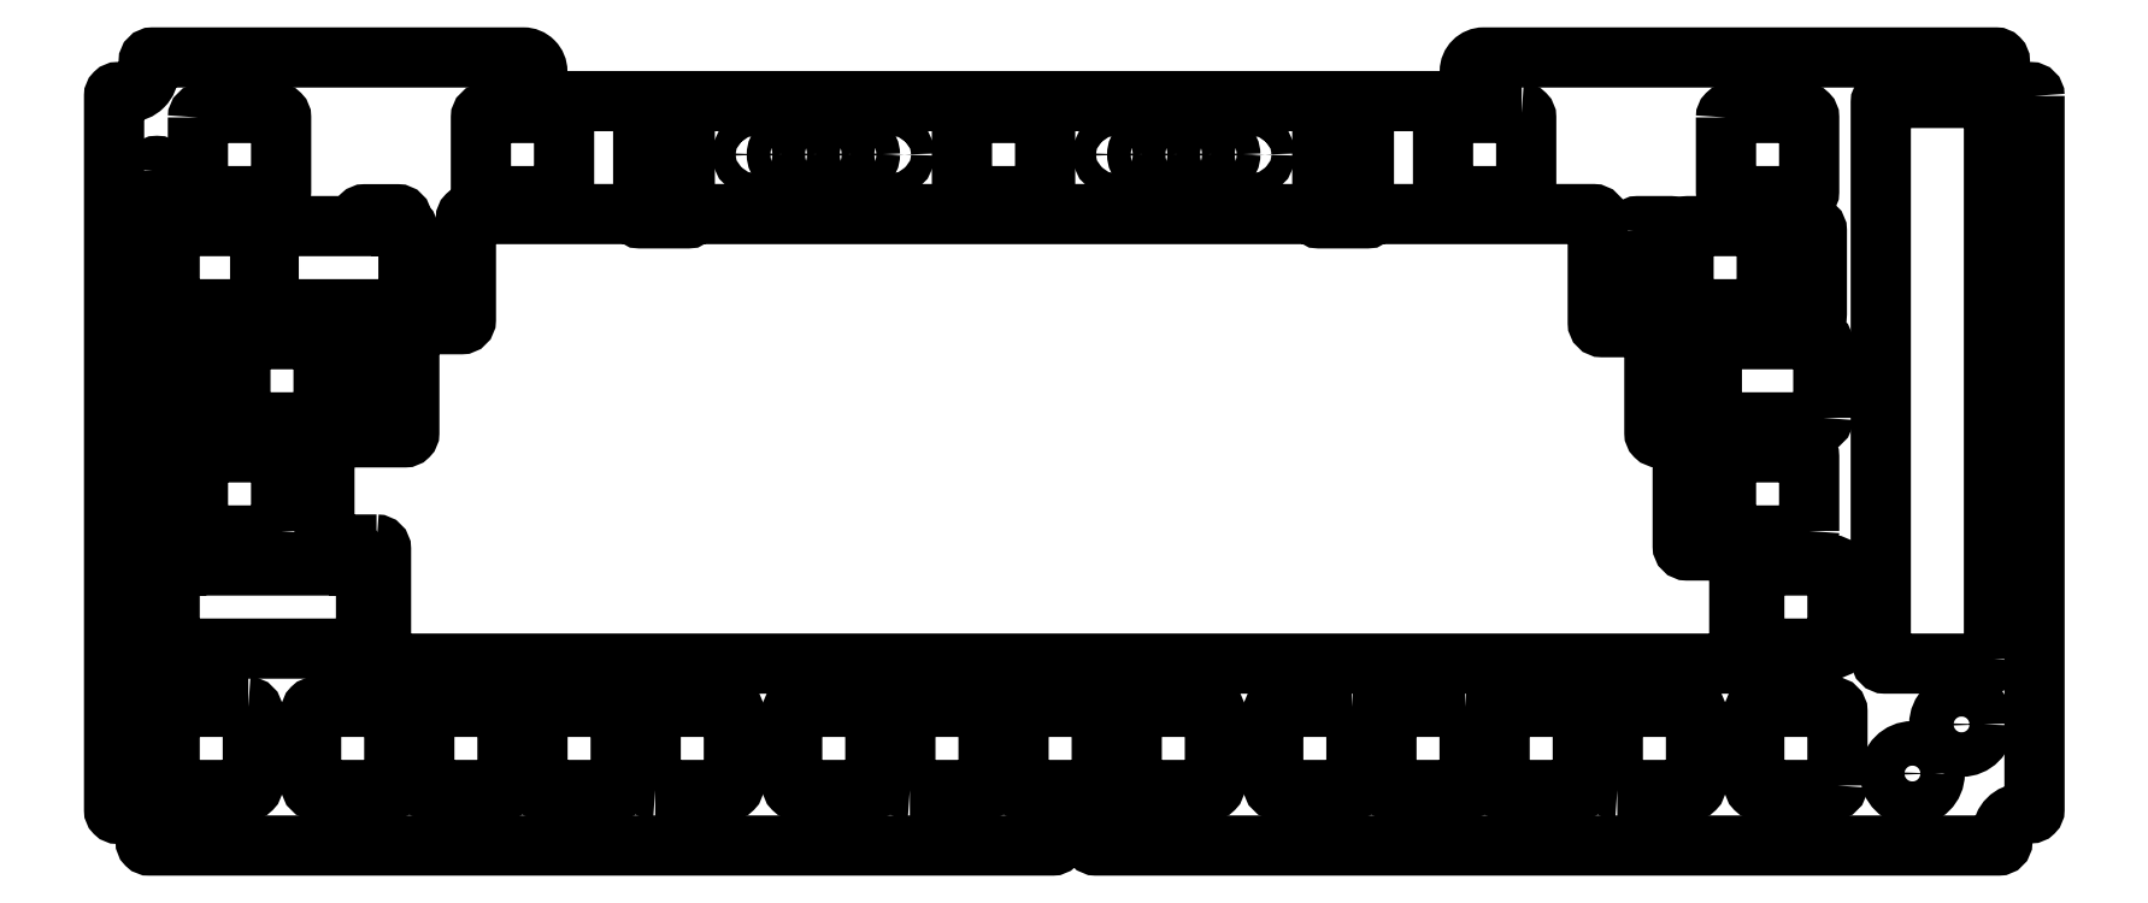
<metadata>
{"format":"dxf","ext":"dxf","renderer":"ezdxf+matplotlib","layout":"modelspace","background":"white","min_lineweight":24,"dpi":150}
</metadata>
<code>
0
SECTION
2
ENTITIES
0
LWPOLYLINE
8
0
90
11
70
1
43
0
10
-306.3
20
83.49
10
-292.6
20
83.49
42
0.4142
10
-291.8
20
84.24
10
-291.8
20
98.74
42
0.4142
10
-292.6
20
99.49
10
-298.1
20
99.49
42
0.4142
10
-298.8
20
98.74
10
-298.8
20
97.49
10
-306.3
20
97.49
42
0.4142
10
-307
20
96.74
10
-307
20
84.24
42
0.4142
0
LWPOLYLINE
8
0
90
8
70
1
43
0
10
-281.9
20
78.44
10
-294.4
20
78.44
42
0.4142
10
-295.1
20
77.69
10
-295.1
20
65.19
42
0.4142
10
-294.4
20
64.44
10
-281.9
20
64.44
42
0.4142
10
-281.1
20
65.19
10
-281.1
20
77.69
42
0.4142
0
LWPOLYLINE
8
0
90
14
70
1
43
0
10
-289.6
20
83.49
42
-0.4142
10
-290.4
20
84.24
10
-290.4
20
96.74
42
-0.4142
10
-289.6
20
97.49
10
-274.9
20
97.49
10
-274.9
20
98.74
42
-0.4142
10
-274.2
20
99.49
10
-268.7
20
99.49
42
-0.4142
10
-267.9
20
98.74
10
-267.9
20
97.49
10
-267.6
20
97.49
42
-0.4142
10
-266.8
20
96.74
10
-266.8
20
84.24
42
-0.4142
10
-267.6
20
83.49
0
LWPOLYLINE
8
0
90
8
70
1
43
0
10
-227.3
20
115.8
10
-227.3
20
101
42
0.4142
10
-226.6
20
100.3
10
-221.1
20
100.3
42
0.4142
10
-220.3
20
101
10
-220.3
20
115.8
42
0.4142
10
-221.1
20
116.5
10
-226.6
20
116.5
42
0.4142
0
LWPOLYLINE
8
0
90
38
70
1
43
0
10
6.825
20
119.4
10
6.825
20
-0.7492
42
-0.4142
10
6.175
20
-1.399
10
4.817
20
-1.399
42
0.4142
10
1.417
20
-4.799
10
1.417
20
-6.175
42
-0.4142
10
0.7666
20
-6.825
10
-151.1
20
-6.825
42
-0.4142
10
-151.8
20
-6.175
10
-151.8
20
-4.1
42
1
10
-157.8
20
-4.1
10
-157.8
20
-6.175
42
-0.4142
10
-158.4
20
-6.825
10
-310.4
20
-6.825
42
-0.4391
10
-311.1
20
-6.191
10
-311.1
20
-4.897
42
0.4142
10
-314.5
20
-1.497
10
-315.7
20
-1.497
42
-0.4142
10
-316.4
20
-0.8471
10
-316.4
20
119.4
42
-0.4142
10
-315.7
20
120.1
10
-314
20
120.1
42
0.4142
10
-310.6
20
123.5
10
-310.6
20
125.2
42
-0.4142
10
-309.9
20
125.9
10
-247.5
20
125.9
42
-0.4142
10
-245.2
20
123.5
10
-245.2
20
121
42
0.4142
10
-242.7
20
118.5
10
-90.67
20
118.5
42
0.4142
10
-88.22
20
121
10
-88.22
20
123.5
42
-0.4142
10
-85.87
20
125.9
10
0.3471
20
125.9
42
-0.4142
10
0.9971
20
125.2
10
0.9971
20
123.5
42
0.4142
10
4.397
20
120.1
10
6.175
20
120.1
42
-0.4142
0
LWPOLYLINE
8
0
90
8
70
1
43
0
10
-113
20
115.8
10
-113
20
101
42
0.4142
10
-112.3
20
100.3
10
-106.8
20
100.3
42
0.4142
10
-106
20
101
10
-106
20
115.8
42
0.4142
10
-106.8
20
116.5
10
-112.3
20
116.5
42
0.4142
0
LWPOLYLINE
8
0
90
8
70
1
43
0
10
3.894e-16
20
24.56
10
-9.853e-15
20
118.3
42
0.4142
10
-0.75
20
119.1
10
-18.3
20
119.1
42
0.4142
10
-19.05
20
118.3
10
-19.05
20
24.56
42
0.4142
10
-18.3
20
23.81
10
-0.75
20
23.81
42
0.4142
0
LWPOLYLINE
8
0
90
8
70
1
43
0
10
-79.48
20
116.5
10
-91.98
20
116.5
42
0.4142
10
-92.72
20
115.8
10
-92.72
20
103.3
42
0.4142
10
-91.98
20
102.5
10
-79.47
20
102.5
42
0.4142
10
-78.73
20
103.3
10
-78.72
20
115.8
42
0.4142
0
LWPOLYLINE
8
0
90
8
70
1
43
0
10
-250.2
20
3.275
42
-0.4142
10
-250.9
20
2.525
10
-263.4
20
2.525
42
-0.4142
10
-264.2
20
3.275
10
-264.2
20
15.77
42
-0.4142
10
-263.4
20
16.52
10
-250.9
20
16.52
42
-0.4142
10
-250.2
20
15.77
0
LWPOLYLINE
8
0
90
8
70
1
43
0
10
-245.1
20
15.77
10
-245.1
20
3.275
42
0.4142
10
-244.4
20
2.525
10
-231.9
20
2.525
42
0.4142
10
-231.1
20
3.275
10
-231.1
20
15.77
42
0.4142
10
-231.9
20
16.52
10
-244.4
20
16.52
42
0.4142
0
LWPOLYLINE
8
0
90
8
70
1
43
0
10
-45.1
20
115.8
42
-0.4142
10
-44.35
20
116.5
10
-31.85
20
116.5
42
-0.4142
10
-31.1
20
115.8
10
-31.1
20
103.3
42
-0.4142
10
-31.85
20
102.5
10
-44.35
20
102.5
42
-0.4142
10
-45.1
20
103.3
0
LWPOLYLINE
8
0
90
8
70
1
43
0
10
-173.7
20
115.8
10
-173.7
20
103.3
42
0.4142
10
-172.9
20
102.5
10
-160.4
20
102.5
42
0.4142
10
-159.7
20
103.3
10
-159.7
20
115.8
42
0.4142
10
-160.4
20
116.5
10
-172.9
20
116.5
42
0.4142
0
LWPOLYLINE
8
0
90
8
70
1
43
0
10
-269.2
20
3.275
10
-269.2
20
15.77
42
0.4142
10
-270
20
16.52
10
-282.5
20
16.52
42
0.4142
10
-283.2
20
15.77
10
-283.2
20
3.275
42
0.4142
10
-282.5
20
2.525
10
-270
20
2.525
42
0.4142
0
LWPOLYLINE
8
0
90
8
70
1
43
0
10
-293.8
20
16.52
10
-306.3
20
16.52
42
0.4142
10
-307
20
15.77
10
-307
20
3.275
42
0.4142
10
-306.3
20
2.525
10
-293.8
20
2.525
42
0.4142
10
-293
20
3.275
10
-293
20
15.77
42
0.4142
0
LWPOLYLINE
8
0
90
8
70
1
43
0
10
-182.5
20
2.525
42
-0.4142
10
-183.2
20
3.275
10
-183.2
20
15.77
42
-0.4142
10
-182.5
20
16.52
10
-170
20
16.52
42
-0.4142
10
-169.2
20
15.77
10
-169.2
20
3.275
42
-0.4142
10
-170
20
2.525
0
LWPOLYLINE
8
0
90
8
70
1
43
0
10
-188.3
20
3.275
42
-0.4142
10
-189
20
2.525
10
-201.5
20
2.525
42
-0.4142
10
-202.3
20
3.275
10
-202.3
20
15.77
42
-0.4142
10
-201.5
20
16.52
10
-189
20
16.53
42
-0.4142
10
-188.3
20
15.77
0
LWPOLYLINE
8
0
90
8
70
1
43
0
10
-225.3
20
2.525
42
-0.4142
10
-226.1
20
3.275
10
-226.1
20
15.77
42
-0.4142
10
-225.3
20
16.52
10
-212.8
20
16.52
42
-0.4142
10
-212.1
20
15.77
10
-212.1
20
3.275
42
-0.4142
10
-212.8
20
2.525
0
LWPOLYLINE
8
0
90
8
70
1
43
0
10
-39.59
20
26.34
42
-0.4142
10
-40.34
20
27.09
10
-40.34
20
39.59
42
-0.4142
10
-39.59
20
40.34
10
-27.09
20
40.34
42
-0.4142
10
-26.34
20
39.59
10
-26.34
20
27.09
42
-0.4142
10
-27.09
20
26.34
0
LWPOLYLINE
8
0
90
20
70
1
43
0
10
-274.7
20
40.34
10
-275.1
20
40.34
10
-275.1
20
41.59
42
0.4142
10
-275.8
20
42.34
10
-281.3
20
42.34
42
0.4142
10
-282.1
20
41.59
10
-282.1
20
40.34
10
-299
20
40.34
10
-299
20
41.59
42
0.4142
10
-299.7
20
42.34
10
-305.2
20
42.34
42
0.4142
10
-306
20
41.59
10
-306
20
40.34
10
-306.3
20
40.34
42
0.4142
10
-307
20
39.59
10
-307
20
27.09
42
0.4142
10
-306.3
20
26.34
10
-274.7
20
26.34
42
0.4142
10
-274
20
27.09
10
-274
20
39.59
42
0.4142
0
LWPOLYLINE
8
0
90
8
70
1
43
0
10
-288.3
20
46.14
42
-0.4142
10
-289
20
45.39
10
-301.5
20
45.39
42
-0.4142
10
-302.3
20
46.14
10
-302.3
20
58.64
42
-0.4142
10
-301.5
20
59.39
10
-289
20
59.39
42
-0.4142
10
-288.3
20
58.64
0
LWPOLYLINE
8
0
90
8
70
1
43
0
10
-31.1
20
46.14
10
-31.1
20
58.64
42
0.4142
10
-31.85
20
59.39
10
-44.35
20
59.39
42
0.4142
10
-45.1
20
58.64
10
-45.1
20
46.14
42
0.4142
10
-44.35
20
45.39
10
-31.85
20
45.39
42
0.4142
0
LWPOLYLINE
8
0
90
8
70
1
43
0
10
-28.72
20
65.19
42
-0.4142
10
-29.47
20
64.44
10
-46.73
20
64.44
42
-0.4142
10
-47.48
20
65.19
10
-47.48
20
77.69
42
-0.4142
10
-46.73
20
78.44
10
-29.47
20
78.44
42
-0.4142
10
-28.72
20
77.69
0
LWPOLYLINE
8
0
90
8
70
1
43
0
10
-302.3
20
115.8
10
-302.3
20
103.3
42
0.4142
10
-301.5
20
102.5
10
-289
20
102.5
42
0.4142
10
-288.3
20
103.3
10
-288.3
20
115.8
42
0.4142
10
-289
20
116.5
10
-301.5
20
116.5
42
0.4142
0
LWPOLYLINE
8
0
90
8
70
1
43
0
10
-63.4
20
2.525
42
-0.4142
10
-64.15
20
3.275
10
-64.15
20
15.77
42
-0.4142
10
-63.4
20
16.52
10
-50.9
20
16.52
42
-0.4142
10
-50.15
20
15.77
10
-50.15
20
3.275
42
-0.4142
10
-50.9
20
2.525
0
LWPOLYLINE
8
0
90
8
70
1
43
0
10
-26.34
20
3.275
10
-26.34
20
15.78
42
0.4142
10
-27.09
20
16.53
10
-39.59
20
16.52
42
0.4142
10
-40.34
20
15.77
10
-40.34
20
3.275
42
0.4142
10
-39.59
20
2.525
10
-27.09
20
2.525
42
0.4142
0
LWPOLYLINE
8
0
90
8
70
1
43
0
10
-89
20
16.52
10
-101.5
20
16.52
42
0.4142
10
-102.2
20
15.77
10
-102.3
20
3.275
42
0.4142
10
-101.5
20
2.525
10
-89
20
2.525
42
0.4142
10
-88.25
20
3.275
10
-88.25
20
15.77
42
0.4142
0
LWPOLYLINE
8
0
90
8
70
1
43
0
10
-145.1
20
15.77
10
-145.1
20
3.275
42
0.4142
10
-144.4
20
2.525
10
-131.9
20
2.525
42
0.4142
10
-131.1
20
3.275
10
-131.1
20
15.77
42
0.4142
10
-131.9
20
16.52
10
-144.4
20
16.52
42
0.4142
0
LWPOLYLINE
8
0
90
8
70
1
43
0
10
-83.2
20
15.77
10
-83.2
20
3.275
42
0.4142
10
-82.45
20
2.525
10
-69.95
20
2.525
42
0.4142
10
-69.2
20
3.275
10
-69.2
20
15.77
42
0.4142
10
-69.95
20
16.52
10
-82.45
20
16.52
42
0.4142
0
LWPOLYLINE
8
0
90
8
70
1
43
0
10
-108
20
16.52
10
-120.5
20
16.52
42
0.4142
10
-121.3
20
15.77
10
-121.3
20
3.275
42
0.4142
10
-120.5
20
2.525
10
-108
20
2.525
42
0.4142
10
-107.3
20
3.275
10
-107.3
20
15.77
42
0.4142
0
LWPOLYLINE
8
0
90
8
70
1
43
0
10
-164.2
20
15.77
10
-164.2
20
3.275
42
0.4142
10
-163.4
20
2.525
10
-150.9
20
2.525
42
0.4142
10
-150.2
20
3.275
10
-150.2
20
15.77
42
0.4142
10
-150.9
20
16.52
10
-163.4
20
16.52
42
0.4142
0
LWPOLYLINE
8
0
90
8
70
1
43
0
10
-52.24
20
96.74
10
-52.24
20
84.24
42
0.4142
10
-51.49
20
83.49
10
-38.99
20
83.49
42
0.4142
10
-38.24
20
84.24
10
-38.24
20
96.74
42
0.4142
10
-38.99
20
97.49
10
-51.49
20
97.49
42
0.4142
0
LWPOLYLINE
8
0
90
8
70
1
43
0
10
-36.81
20
96.74
10
-36.81
20
82.74
42
0.4142
10
-36.06
20
81.99
10
-30.56
20
81.99
42
0.4142
10
-29.81
20
82.74
10
-29.81
20
96.74
42
0.4142
10
-30.56
20
97.49
10
-36.06
20
97.49
42
0.4142
0
LWPOLYLINE
8
0
90
8
70
1
43
0
10
-60.68
20
96.74
10
-60.68
20
82.74
42
0.4142
10
-59.93
20
81.99
10
-54.43
20
81.99
42
0.4142
10
-53.68
20
82.74
10
-53.68
20
96.74
42
0.4142
10
-54.43
20
97.49
10
-59.93
20
97.49
42
0.4142
0
LWPOLYLINE
8
0
90
8
70
1
43
0
10
-279.7
20
79.69
10
-279.7
20
65.19
42
0.4142
10
-278.9
20
64.44
10
-273.4
20
64.44
42
0.4142
10
-272.7
20
65.19
10
-272.7
20
79.69
42
0.4142
10
-273.4
20
80.44
10
-278.9
20
80.44
42
0.4142
0
LWPOLYLINE
8
0
90
8
70
1
43
0
10
-303.6
20
79.69
10
-303.6
20
65.19
42
0.4142
10
-302.8
20
64.44
10
-297.3
20
64.44
42
0.4142
10
-296.6
20
65.19
10
-296.6
20
79.69
42
0.4142
10
-297.3
20
80.44
10
-302.8
20
80.44
42
0.4142
0
LWPOLYLINE
8
0
90
8
70
1
43
0
10
-241.4
20
116.5
10
-253.9
20
116.5
42
0.4142
10
-254.7
20
115.8
10
-254.7
20
103.3
42
0.4142
10
-253.9
20
102.5
10
-241.4
20
102.5
42
0.4142
10
-240.7
20
103.3
10
-240.7
20
115.8
42
0.4142
0
LWPOLYLINE
8
0
90
4
70
1
43
0
10
-309.9
20
106.9
10
-309.9
20
17.75
42
1
10
-308.4
20
17.75
10
-308.4
20
106.9
42
1
0
LWPOLYLINE
8
0
90
44
70
1
43
0
10
-272.2
20
43.86
42
-0.4142
10
-271.5
20
43.11
10
-271.5
20
24.56
42
0.4142
10
-270.7
20
23.81
10
-43.61
20
23.81
42
0.4142
10
-42.86
20
24.56
10
-42.86
20
42.11
42
0.4142
10
-43.61
20
42.86
10
-51.64
20
42.86
42
-0.4142
10
-52.39
20
43.61
10
-52.39
20
61.16
42
0.4142
10
-53.14
20
61.91
10
-56.4
20
61.91
42
-0.4142
10
-57.15
20
62.66
10
-57.15
20
79.71
42
0.4142
10
-57.9
20
80.46
10
-65.93
20
80.46
42
-0.4142
10
-66.68
20
81.21
10
-66.68
20
98.76
42
0.4142
10
-67.43
20
99.51
10
-104.3
20
99.51
42
0.2628
10
-104.9
20
99.15
42
-0.2628
10
-105.5
20
98.79
10
-113.5
20
98.79
42
-0.2628
10
-114.2
20
99.15
42
0.2628
10
-114.8
20
99.51
10
-218.6
20
99.51
42
0.2628
10
-219.2
20
99.15
42
-0.2628
10
-219.8
20
98.79
10
-227.8
20
98.79
42
-0.2628
10
-228.5
20
99.15
42
0.2628
10
-229.1
20
99.51
10
-256.4
20
99.51
42
0.4142
10
-257.2
20
98.76
10
-257.2
20
81.71
42
-0.4142
10
-257.9
20
80.96
10
-266
20
80.96
42
0.4142
10
-266.7
20
80.21
10
-266.7
20
62.66
42
-0.4142
10
-267.4
20
61.91
10
-280.2
20
61.91
42
0.4142
10
-281
20
61.16
10
-281
20
44.61
42
0.4142
10
-280.2
20
43.86
0
CIRCLE
8
0
10
-5.453
20
13.57
30
0
40
3.75
210
0
220
0
230
1
0
CIRCLE
8
0
10
-13.72
20
5.3
30
0
40
3.75
210
0
220
0
230
1
0
CIRCLE
8
0
10
-124.7
20
109.5
30
0
40
2
210
0
220
0
230
1
0
CIRCLE
8
0
10
-148
20
109.5
30
0
40
2
210
0
220
0
230
1
0
CIRCLE
8
0
10
-142.2
20
109.5
30
0
40
2
210
0
220
0
230
1
0
CIRCLE
8
0
10
-136.4
20
109.5
30
0
40
2
210
0
220
0
230
1
0
CIRCLE
8
0
10
-208.7
20
109.5
30
0
40
2
210
0
220
0
230
1
0
CIRCLE
8
0
10
-130.5
20
109.5
30
0
40
2
210
0
220
0
230
1
0
CIRCLE
8
0
10
-185.3
20
109.5
30
0
40
2
210
0
220
0
230
1
0
CIRCLE
8
0
10
-191.2
20
109.5
30
0
40
2
210
0
220
0
230
1
0
CIRCLE
8
0
10
-197
20
109.5
30
0
40
2
210
0
220
0
230
1
0
CIRCLE
8
0
10
-202.8
20
109.5
30
0
40
2
210
0
220
0
230
1
0
ENDSEC
0
EOF

</code>
